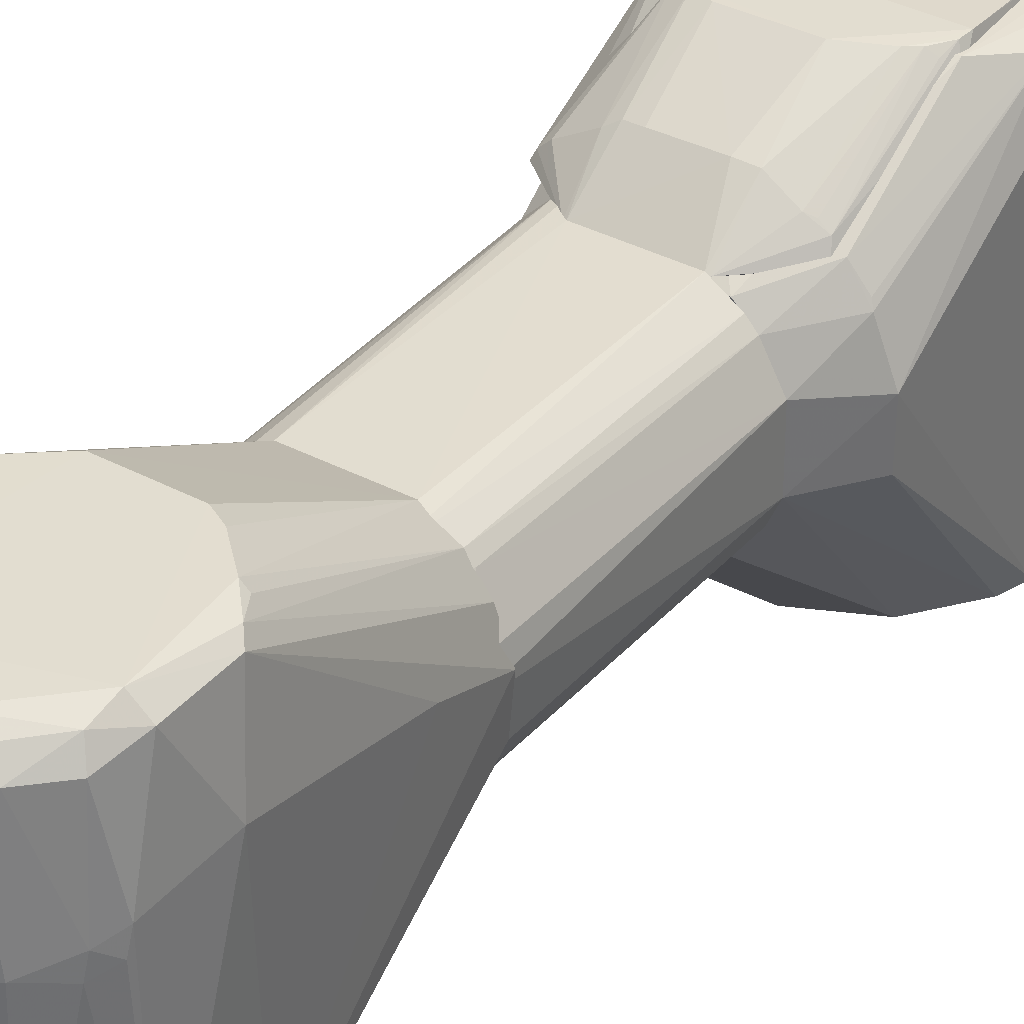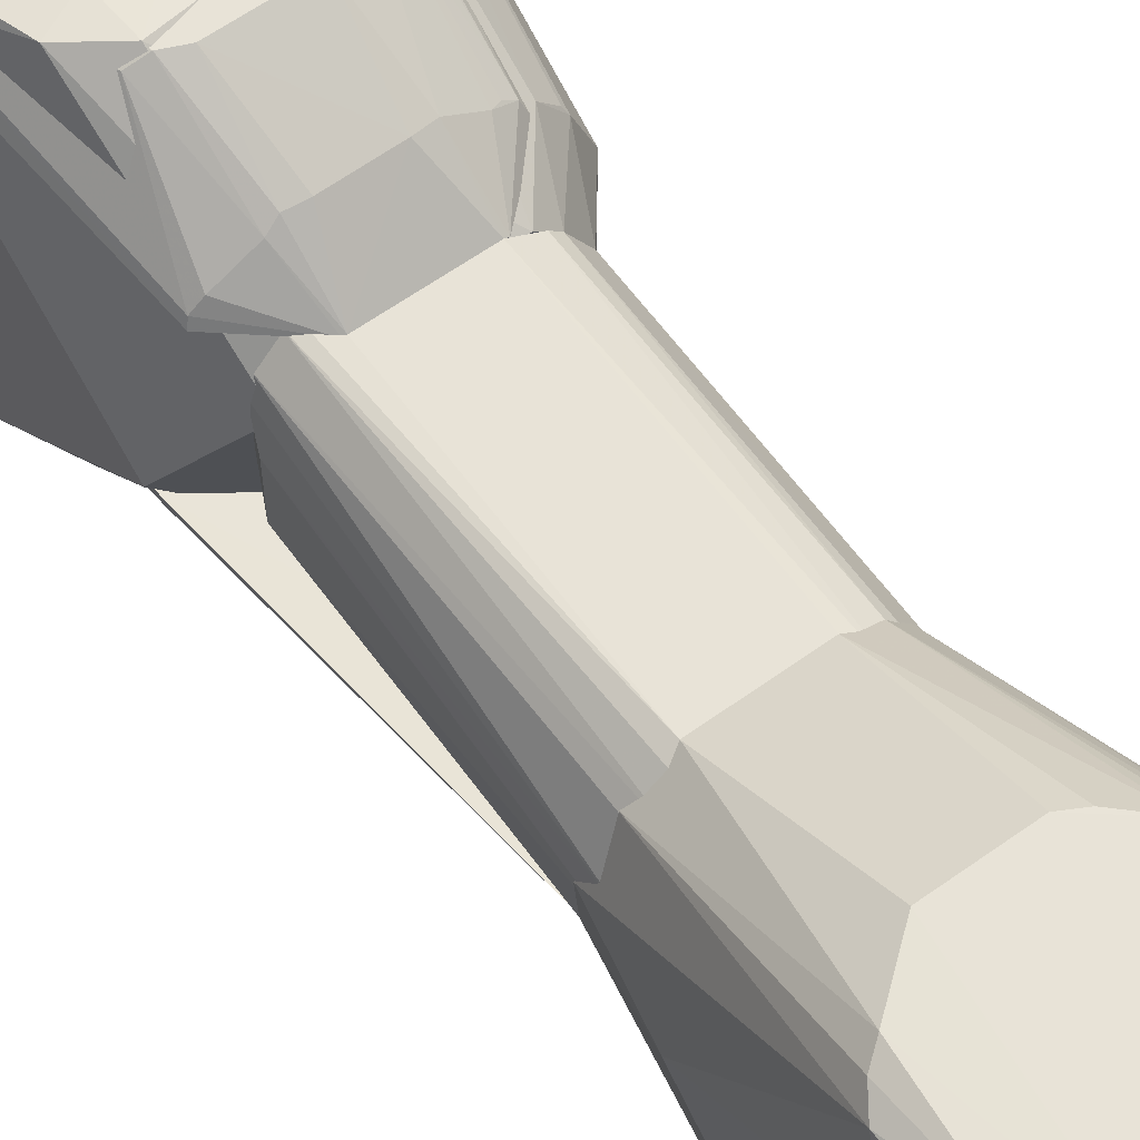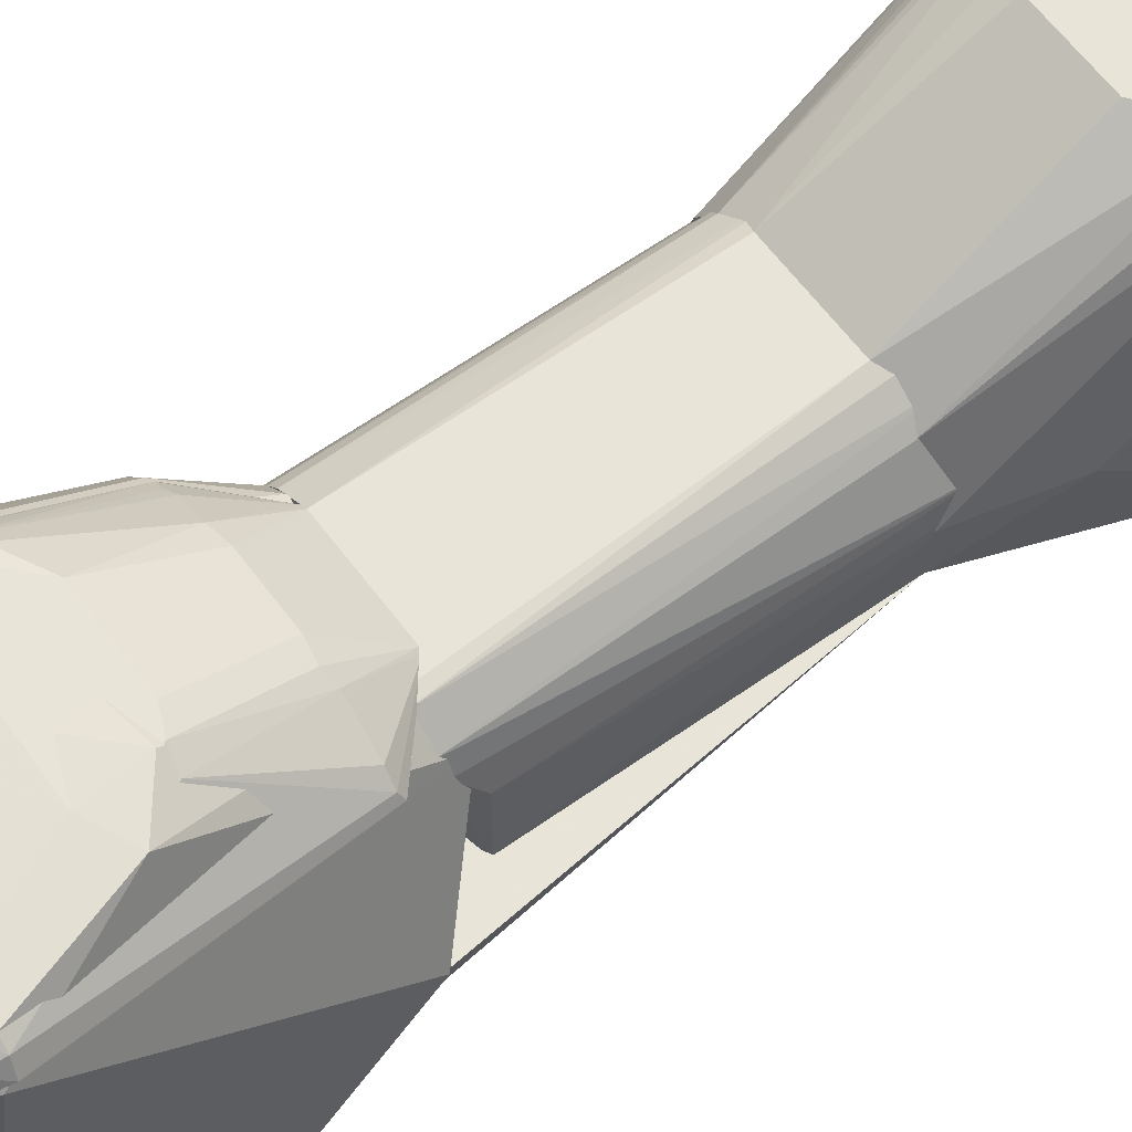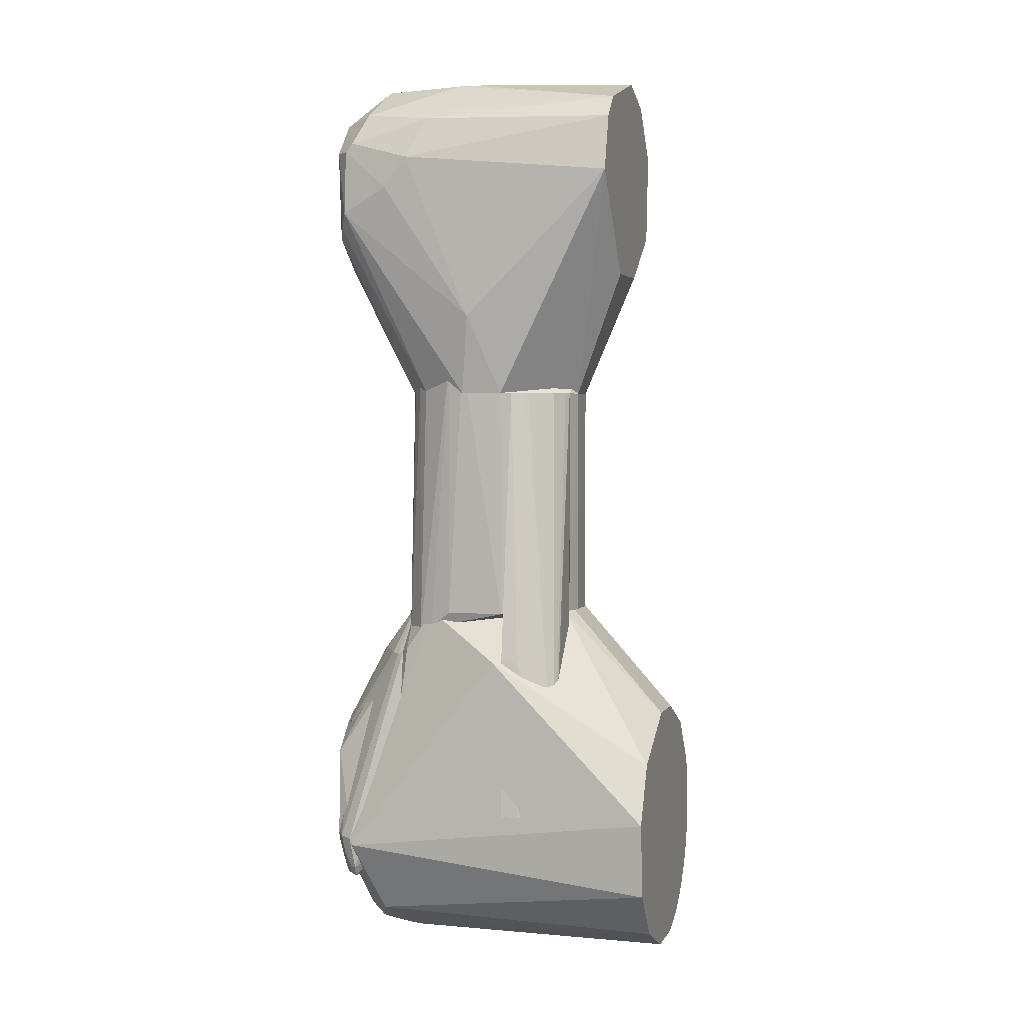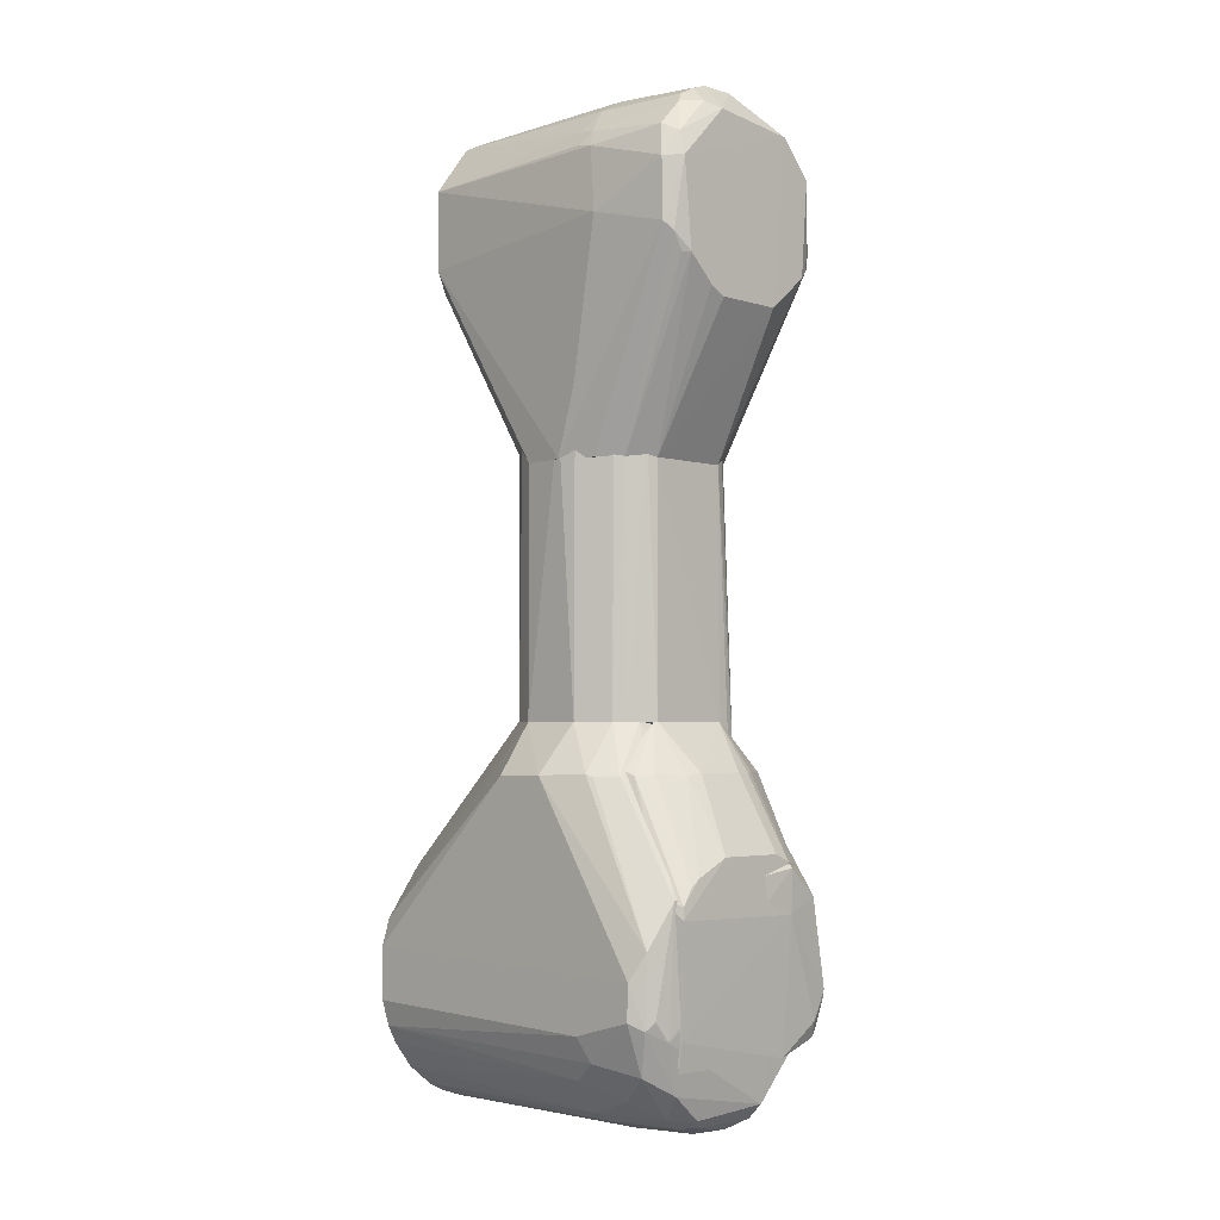
<metadata>
{"format":"obj","ext":"obj","renderer":"f3d","projection":"perspective","resolution":1024,"background":"white","views":[{"elev":35.3,"azim":35.2,"up":"+Y"},{"elev":62.3,"azim":-36.1,"up":"+Y"},{"elev":60.5,"azim":-126.2,"up":"+Y"},{"elev":3.0,"azim":-73.6,"up":"+Z"},{"elev":-3.2,"azim":134.3,"up":"+Z"}]}
</metadata>
<code>
v 0.005982 0.04232 0.2804
v 0.03514 -0.0503 0.2578
v 0.02871 0.01624 0.164
v -0.02531 0.02122 0.164
v -0.03213 -0.0503 0.2634
v 0.01171 0.05524 0.2112
v 0.005316 -0.0503 0.2808
v -0.03363 0.05029 0.2542
v -0.005771 -0.0326 0.164
v 0.0142 0.02989 0.164
v 0.03444 0.0506 0.2514
v 0.02379 0.01505 0.2741
v -0.01173 0.01229 0.2805
v -0.03766 0.001532 0.1922
v -0.026 0.05515 0.2225
v 0.0315 -0.009869 0.164
v -0.0121 -0.0503 0.2082
v 0.005365 -0.03264 0.164
v 0.02857 0.0533 0.2228
v 0.01193 0.05512 0.2693
v 0.02232 -0.0503 0.2745
v 0.01189 0.0123 0.2804
v 0.02317 0.04749 0.271
v 0.03524 0.0214 0.2597
v -0.01097 0.006716 0.2807
v -0.02821 0.04305 0.2682
v -0.03791 0.02522 0.251
v -0.03163 -0.009496 0.164
v -0.03415 0.05076 0.2313
v -0.01415 0.02988 0.164
v 0.03459 0.01352 0.1869
v 0.03137 -0.0503 0.2236
v 0.01721 0.05519 0.2141
v 0.02299 0.02433 0.164
v -0.02861 0.05508 0.2543
v 0.02934 0.05532 0.2517
v 0.01446 0.04511 0.2771
v 0.01164 0.006829 0.2804
v 0.03189 0.01886 0.2654
v 0.03119 0.04722 0.2624
v -0.005755 0.04235 0.2804
v -0.0249 -0.0503 0.2715
v -0.03763 -0.0503 0.2437
v -0.03381 0.04761 0.2573
v -0.03181 0.01877 0.2656
v -0.03272 0.004867 0.164
v -0.03743 0.0336 0.2402
v -0.03051 0.0531 0.226
v -0.01172 0.05525 0.211
v 0.03279 0.004707 0.164
v 0.03808 0.02557 0.2378
v 0.03418 0.05082 0.2316
v 0.01223 -0.03066 0.164
v 0.03491 -0.0503 0.2313
v 0.01117 -0.0503 0.2084
v 0.02629 0.05519 0.2227
v 0.03167 0.05305 0.2286
v -0.01751 0.05526 0.2662
v 0.02882 0.05277 0.2597
v 0.02001 0.04507 0.2743
v 0.01713 0.05211 0.2712
v 0.01753 -0.04494 0.2769
v 0.03116 0.01302 0.2663
v 0.03474 0.01538 0.261
f 7 5 2
f 17 2 5
f 18 17 9
f 21 7 2
f 22 21 12
f 25 7 1
f 28 18 9
f 30 4 15
f 30 10 3
f 30 3 18
f 30 18 28
f 32 2 17
f 33 10 6
f 34 3 10
f 35 29 8
f 37 1 22
f 38 22 1
f 38 1 7
f 39 23 12
f 40 24 11
f 40 39 24
f 40 23 39
f 41 25 1
f 41 13 25
f 41 26 13
f 41 1 20
f 42 25 13
f 42 5 7
f 42 7 25
f 42 13 26
f 43 27 14
f 43 5 27
f 43 14 28
f 43 17 5
f 43 28 9
f 43 9 17
f 44 8 27
f 44 35 8
f 45 27 5
f 45 44 27
f 45 26 44
f 45 42 26
f 45 5 42
f 46 28 14
f 46 30 28
f 46 4 30
f 46 29 4
f 46 14 29
f 47 27 8
f 47 8 29
f 47 29 14
f 47 14 27
f 48 15 4
f 48 4 29
f 48 35 15
f 48 29 35
f 49 30 15
f 49 6 10
f 49 10 30
f 49 36 6
f 50 18 3
f 50 16 18
f 51 11 24
f 51 24 2
f 52 51 31
f 52 11 51
f 52 36 11
f 52 31 50
f 52 50 3
f 53 18 16
f 53 16 32
f 54 32 16
f 54 2 32
f 54 16 50
f 54 50 31
f 54 51 2
f 54 31 51
f 55 32 17
f 55 17 18
f 55 53 32
f 55 18 53
f 56 10 33
f 56 34 10
f 56 19 34
f 56 33 6
f 56 6 36
f 57 34 19
f 57 3 34
f 57 52 3
f 57 19 56
f 57 56 36
f 57 36 52
f 58 20 36
f 58 41 20
f 58 26 41
f 58 44 26
f 58 35 44
f 58 36 49
f 58 49 15
f 58 15 35
f 59 36 20
f 59 23 40
f 59 40 11
f 59 11 36
f 60 12 23
f 60 37 22
f 60 22 12
f 61 20 1
f 61 1 37
f 61 59 20
f 61 23 59
f 61 60 23
f 61 37 60
f 62 38 7
f 62 7 21
f 62 21 22
f 62 22 38
f 63 39 12
f 63 12 21
f 63 21 2
f 64 2 24
f 64 24 39
f 64 63 2
f 64 39 63
v 0.02538 0.02125 0.08195
v 0.04416 -0.0658 0.008572
v 0.04397 0.04513 -0.005968
v -0.005569 0.03948 -0.04372
v -0.04409 -0.0658 0.00879
v 0.02353 -0.0658 -0.03828
v -0.02995 0.05522 0.02742
v 0.04386 0.007509 0.06556
v 0.008315 -0.03205 0.08193
v 0.04135 -0.0658 -0.01763
v 0.02317 0.0415 -0.03713
v -0.02876 -0.0658 -0.03458
v 0.03198 0.05311 0.02919
v 0.04418 0.04577 0.005722
v -0.008605 -0.0658 0.04411
v -0.04335 -0.009855 0.06543
v 0.03156 -0.009881 0.08195
v 0.04404 -0.0658 -0.008984
v 0.01175 0.01768 -0.04372
v 0.03748 0.01852 -0.02629
v -0.01171 0.0489 -0.03565
v -0.01803 0.05638 0.03666
v 0.03722 0.0245 0.06505
v 0.03886 0.05185 -0.005447
v 0.02911 -0.0658 0.03431
v -0.04375 0.04518 -0.005606
v -0.01418 -0.02985 0.08194
v 0.03144 0.01038 0.08195
v 0.04357 -0.009712 0.06524
v 0.04408 0.02417 -0.01184
v 0.02088 0.01664 -0.04079
v 0.005919 0.03662 -0.04404
v -0.008754 -0.0658 -0.04411
v 0.03192 -0.0658 -0.03175
v 0.03711 0.04457 -0.02284
v 0.01486 0.04642 -0.03782
v 0.01954 0.02683 0.08195
v -0.02764 0.01862 0.08194
v -0.01881 0.05559 0.02224
v 0.04103 0.05039 0.01468
v 0.04084 0.04945 -0.008411
v 0.0338 0.05233 -0.01197
v 0.00905 -0.0658 0.044
v 0.01985 -0.0267 0.08195
v -0.03877 0.05226 -0.002631
v -0.04129 -0.0658 -0.01776
v -0.03118 0.03658 -0.03176
v -0.008146 -0.03203 0.08195
v -0.03442 -0.0658 0.02895
v 0.03821 0.02233 0.06593
v 0.04144 -0.0658 0.01747
v 0.04056 0.02711 -0.02003
v 0.01769 -0.0658 -0.04132
v 0.03161 0.03341 -0.03181
v 0.01745 0.0394 -0.04061
v 0.008853 -0.0658 -0.04409
v -0.008736 0.03031 -0.04384
v 0.03831 -0.0658 -0.02348
v 0.02559 0.0136 -0.03799
v -0.01159 0.04404 -0.04059
v 0.01183 0.04391 -0.04066
v 0.02666 0.04874 -0.02898
v 0.03215 0.03087 0.06541
v -0.01747 0.02822 0.08195
f 78 72 66
f 82 66 76
f 90 69 80
f 92 81 72
f 93 66 72
f 93 72 81
f 94 82 74
f 94 67 78
f 94 78 66
f 94 66 82
f 98 74 82
f 98 82 76
f 98 76 70
f 101 77 86
f 102 80 91
f 102 90 80
f 102 71 90
f 103 71 86
f 104 88 77
f 104 72 78
f 105 78 67
f 105 67 99
f 105 104 78
f 105 88 104
f 106 86 77
f 106 77 88
f 106 103 86
f 106 85 103
f 106 88 105
f 107 89 73
f 107 73 79
f 108 89 81
f 108 73 89
f 108 81 92
f 108 92 65
f 108 65 101
f 109 90 71
f 109 103 85
f 109 71 103
f 110 76 69
f 110 69 90
f 111 110 90
f 111 76 110
f 111 109 85
f 111 90 109
f 112 91 79
f 112 79 73
f 112 73 108
f 112 102 91
f 113 91 80
f 113 80 69
f 113 79 91
f 113 69 76
f 113 107 79
f 114 65 92
f 114 92 72
f 114 104 87
f 114 72 104
f 115 66 93
f 115 89 107
f 115 107 113
f 115 113 76
f 115 76 66
f 115 93 81
f 115 81 89
f 116 94 74
f 116 74 84
f 116 84 99
f 116 99 67
f 116 67 94
f 117 95 70
f 117 83 95
f 117 70 76
f 118 99 84
f 118 75 99
f 119 95 83
f 119 83 96
f 119 75 95
f 120 97 96
f 120 96 83
f 120 83 117
f 120 117 76
f 120 76 97
f 121 68 96
f 121 96 97
f 121 97 76
f 121 76 111
f 122 98 84
f 122 84 74
f 122 74 98
f 123 98 70
f 123 70 95
f 123 95 75
f 123 75 118
f 123 118 84
f 123 84 98
f 124 111 85
f 124 121 111
f 124 68 121
f 125 96 68
f 125 68 124
f 125 124 85
f 125 85 100
f 125 119 96
f 125 100 75
f 125 75 119
f 126 99 75
f 126 75 100
f 126 100 85
f 126 85 106
f 126 106 105
f 126 105 99
f 127 77 101
f 127 104 77
f 127 87 104
f 127 101 65
f 127 114 87
f 127 65 114
f 128 86 71
f 128 71 102
f 128 101 86
f 128 102 112
f 128 112 108
f 128 108 101
v 0.01542 0.02934 0.08195
v 0.03057 0.0293 0.06778
v 0.02349 0.05513 0.0354
v -0.01877 0.05175 -0.02214
v -0.01877 0.02967 -0.002943
v 0.0289 0.04691 -0.02255
v -0.02257 0.05346 0.03754
v 0.02343 0.03719 0.06618
v -0.03264 0.02857 0.06673
v 0.03313 0.04924 0.02983
v 0.02857 0.05258 -0.01247
v -0.0197 0.04648 -0.02129
v 0.02857 0.02966 -0.00295
v -0.008752 0.04294 0.06616
v -0.01881 0.05559 0.02224
v 0.02898 0.03402 0.06542
v 0.0237 0.02874 0.07334
v -0.04372 0.04614 -0.003231
v 0.02824 0.05128 -0.0218
v 0.03069 0.0554 0.02328
v 0.03423 0.03011 0.03121
v -0.01152 0.05561 0.04116
v 0.008823 0.04303 0.06615
v -0.01511 0.0296 0.08195
v 0.02656 0.05498 0.03287
v 0.0338 0.02955 0.03778
v -0.04151 0.0501 -0.002732
v -0.03925 0.04546 -0.01814
v -0.03367 0.02965 0.03777
v -0.01412 0.0423 0.06526
v -0.01747 0.05563 0.03861
v 0.01186 0.05554 0.0412
v 0.01458 0.04231 0.06541
v -0.01423 0.03009 0.08194
v 0.02597 0.03622 0.06515
v 0.03027 0.05516 0.02743
v -0.03175 0.03082 0.06574
v -0.03389 0.05225 -0.01218
v -0.0408 0.04922 -0.008471
v -0.04104 0.04502 -0.01474
v -0.01767 0.04006 0.06631
v -0.03877 0.05226 -0.002631
v 0.01421 0.0299 0.08195
v 0.02929 0.05334 0.03209
v -0.03577 0.04961 -0.01773
v -0.04016 0.04708 -0.01427
v -0.02847 0.03383 0.06596
v -0.03868 0.05177 -0.005501
v -0.03829 0.0474 -0.01756
v -0.038 0.0495 -0.0144
f 140 134 133
f 140 132 134
f 141 133 134
f 141 137 133
f 143 139 132
f 144 136 129
f 144 129 130
f 144 130 138
f 145 130 129
f 145 129 137
f 145 137 141
f 147 134 132
f 147 132 139
f 147 138 134
f 148 147 139
f 148 138 147
f 148 139 143
f 149 141 134
f 149 134 138
f 151 150 142
f 152 137 129
f 153 131 136
f 154 145 141
f 154 130 145
f 154 141 149
f 154 149 138
f 154 138 130
f 155 146 137
f 156 132 140
f 156 140 133
f 157 133 137
f 157 137 146
f 158 142 150
f 159 158 150
f 160 131 148
f 160 159 150
f 160 148 143
f 160 143 159
f 160 150 151
f 161 136 131
f 161 160 151
f 161 131 160
f 161 129 136
f 162 151 142
f 162 142 158
f 163 153 136
f 163 136 144
f 163 144 153
f 164 148 131
f 164 131 153
f 164 138 148
f 164 144 138
f 165 155 137
f 165 135 155
f 165 137 152
f 166 143 132
f 167 146 155
f 168 156 133
f 168 133 157
f 168 157 146
f 168 146 167
f 169 159 135
f 169 158 159
f 169 162 158
f 169 152 162
f 170 155 135
f 170 135 159
f 170 159 143
f 170 143 166
f 171 161 151
f 171 129 161
f 171 151 162
f 171 162 152
f 171 152 129
f 172 164 153
f 172 153 144
f 172 144 164
f 173 166 132
f 173 132 156
f 174 168 167
f 174 156 168
f 175 169 135
f 175 135 165
f 175 165 152
f 175 152 169
f 176 167 155
f 176 155 170
f 176 170 166
f 177 173 156
f 177 156 174
f 178 167 176
f 178 173 177
f 178 177 174
f 178 174 167
f 178 176 166
f 178 166 173
v 0.0211 0.0257 0.1766
v 0.02905 -0.01558 0.1766
v 0.03144 0.01038 0.08195
v -0.02127 0.02933 0.07439
v -0.0327 0.004864 0.1766
v -0.01192 -0.03088 0.08195
v 0.01421 0.0299 0.08195
v 0.03275 0.004697 0.1766
v -0.0173 0.02825 0.1767
v 0.01985 -0.0267 0.08195
v -0.03137 -0.009867 0.08197
v -0.0119 -0.03082 0.164
v 0.02538 0.02125 0.08195
v 0.03156 -0.009881 0.08195
v 0.0313 0.01066 0.1766
v 0.01223 -0.03068 0.1766
v -0.02526 0.0213 0.1766
v -0.01415 0.02988 0.164
v -0.02738 0.0233 0.07447
v -0.03163 -0.009496 0.164
v 0.02238 0.02455 0.08195
v 0.0315 -0.009869 0.164
v 0.02822 -0.01739 0.08196
v 0.0253 0.02149 0.164
v 0.0203 -0.0263 0.1766
v 0.005365 -0.03264 0.164
v -0.02217 0.02453 0.1766
v -0.01423 0.03009 0.08194
v 0.01752 0.02826 0.1766
v 0.006073 -0.03244 0.08196
v -0.03133 0.01061 0.08196
v -0.03166 0.0102 0.1766
v -0.01853 0.02996 0.07508
v 0.02825 -0.01741 0.1009
v 0.02299 0.02433 0.164
v 0.01434 -0.02994 0.08194
v -0.005771 -0.0326 0.164
v 0.0142 0.02989 0.164
v -0.005762 -0.03252 0.08195
v -0.02917 0.01838 0.07604
v 0.02573 -0.02053 0.1766
v 0.01427 -0.02971 0.1766
f 186 179 180
f 187 180 179
f 190 189 184
f 191 181 182
f 192 181 186
f 192 182 181
f 193 186 181
f 193 179 186
f 194 187 183
f 194 180 187
f 194 183 190
f 195 183 187
f 196 182 187
f 197 182 188
f 197 184 189
f 198 190 183
f 198 183 189
f 198 189 190
f 199 191 182
f 200 192 186
f 200 186 180
f 200 180 192
f 201 188 182
f 201 182 192
f 202 179 193
f 202 193 181
f 202 181 191
f 203 180 194
f 205 195 187
f 205 187 182
f 205 197 195
f 205 182 197
f 207 196 187
f 207 187 179
f 207 199 185
f 208 194 204
f 209 189 183
f 210 183 195
f 210 195 197
f 210 209 183
f 211 199 182
f 211 185 199
f 211 206 185
f 211 182 196
f 211 196 206
f 212 201 192
f 212 192 180
f 213 179 202
f 213 207 179
f 213 199 207
f 213 202 191
f 213 191 199
f 214 188 203
f 214 194 208
f 214 208 197
f 214 197 188
f 215 204 194
f 215 194 190
f 215 190 184
f 216 206 196
f 216 185 206
f 216 207 185
f 216 196 207
f 217 184 197
f 217 197 208
f 217 215 184
f 217 208 204
f 217 204 215
f 218 197 189
f 218 189 209
f 218 210 197
f 218 209 210
f 219 212 180
f 219 180 203
f 219 203 188
f 219 188 201
f 219 201 212
f 220 214 203
f 220 203 194
f 220 194 214
v -0.0119 -0.03082 0.164
v -0.01407 -0.02982 0.164
v -0.04081 -0.03266 0.0188
v -0.04428 -0.01355 0.008943
v -0.01246 -0.01372 0.1356
v -0.03024 -0.0133 0.164
v -0.01877 -0.03266 0.01882
v -0.0197 -0.02672 0.164
v -0.04144 -0.0128 0.06673
v -0.01192 -0.03088 0.08195
v -0.03824 -0.03267 0.02354
v -0.04406 -0.02004 0.008792
v -0.01877 -0.01372 0.01882
v -0.02713 -0.0189 0.164
v -0.0405 -0.01858 0.06552
v -0.01246 -0.01372 0.08195
v -0.04387 -0.01333 0.01222
v -0.0314 -0.01372 0.009355
v -0.0278 -0.01781 0.164
f 221 222 223
f 226 221 225
f 228 223 222
f 228 222 221
f 229 226 225
f 230 221 227
f 231 227 221
f 231 221 223
f 231 223 227
f 232 227 223
f 232 229 224
f 233 230 227
f 234 223 228
f 234 228 221
f 234 221 226
f 235 223 226
f 235 226 229
f 235 232 223
f 235 229 232
f 236 230 233
f 236 225 221
f 236 221 230
f 236 233 229
f 236 229 225
f 237 224 229
f 237 229 233
f 238 232 224
f 238 237 233
f 238 224 237
f 238 233 227
f 238 227 232
f 239 234 226
f 239 226 223
f 239 223 234

</code>
